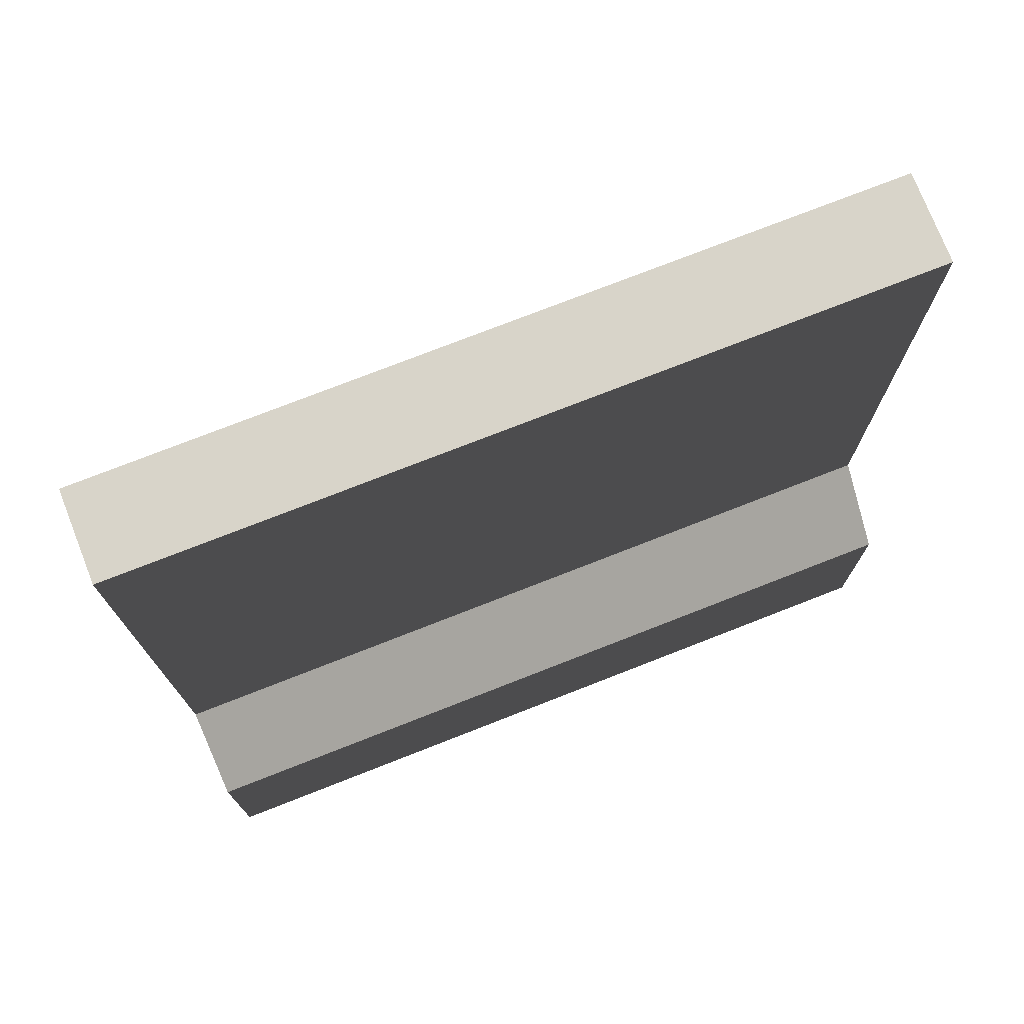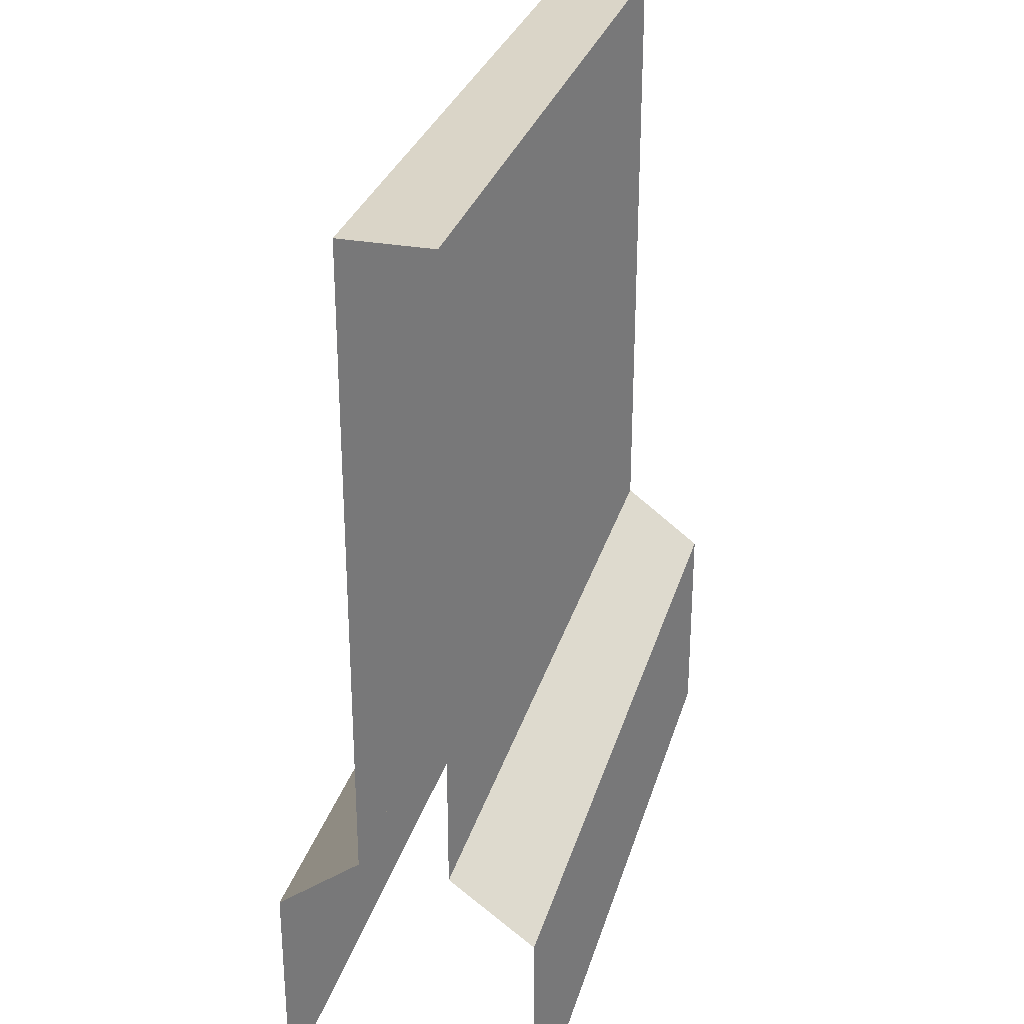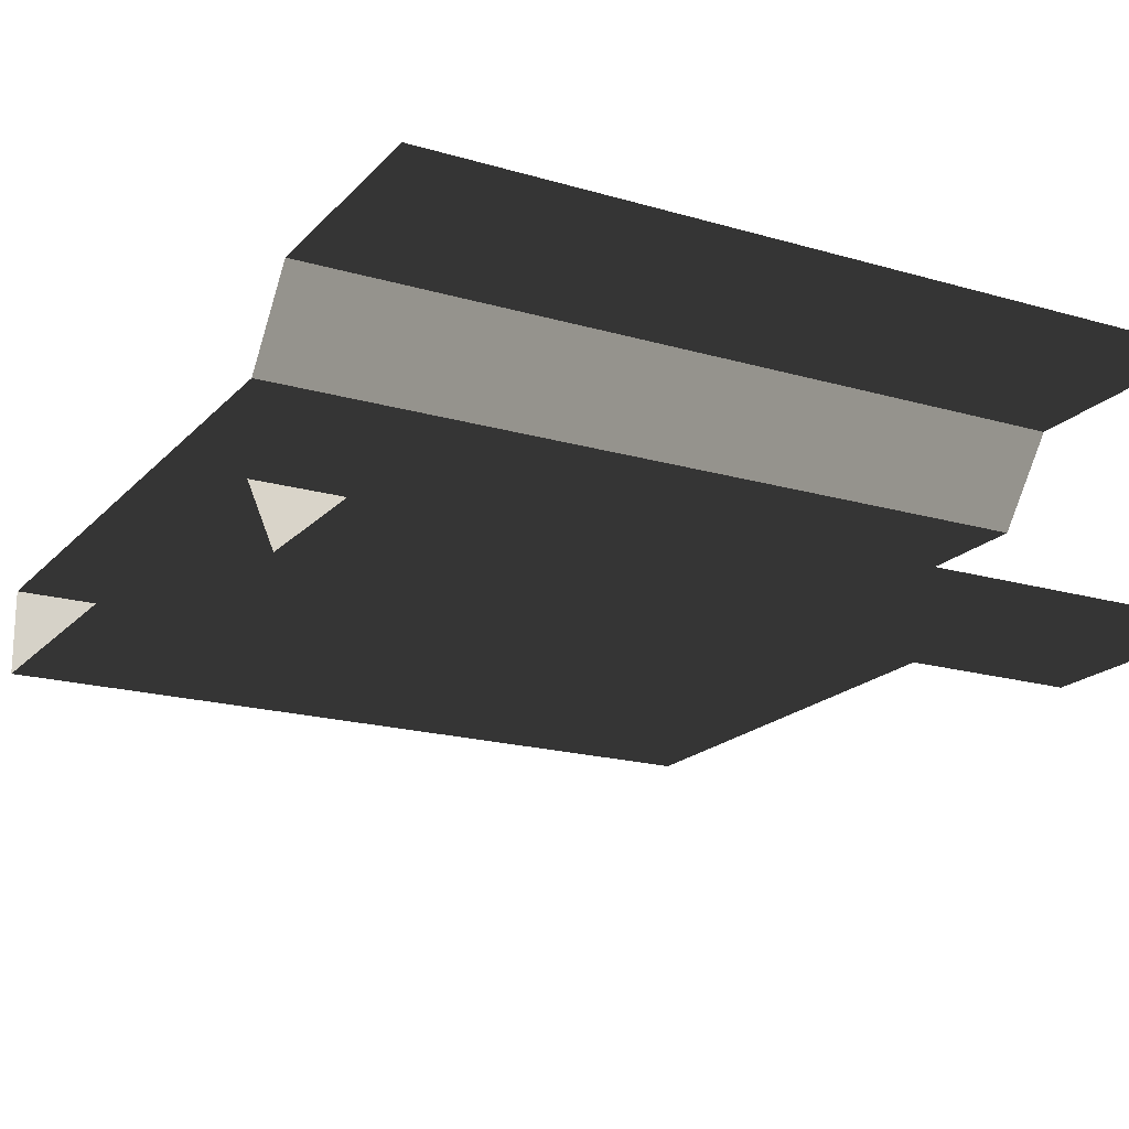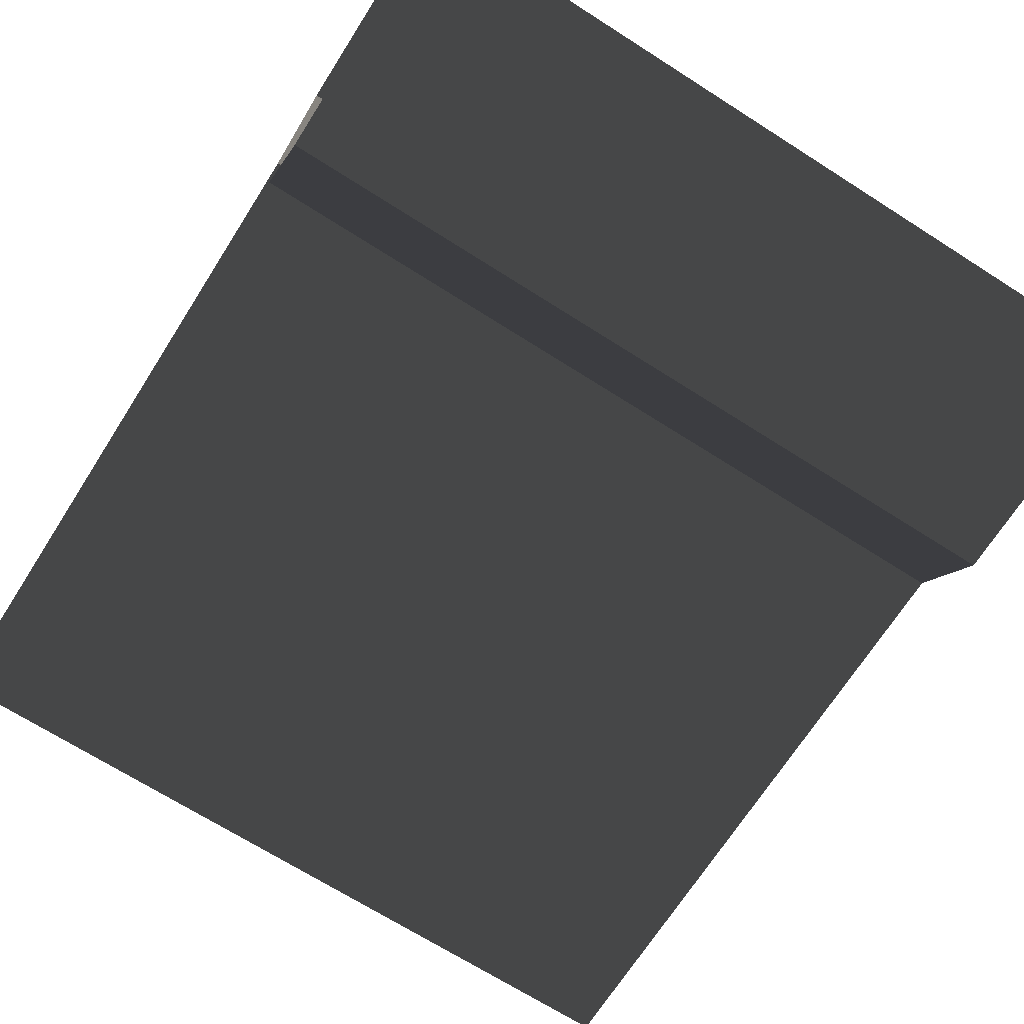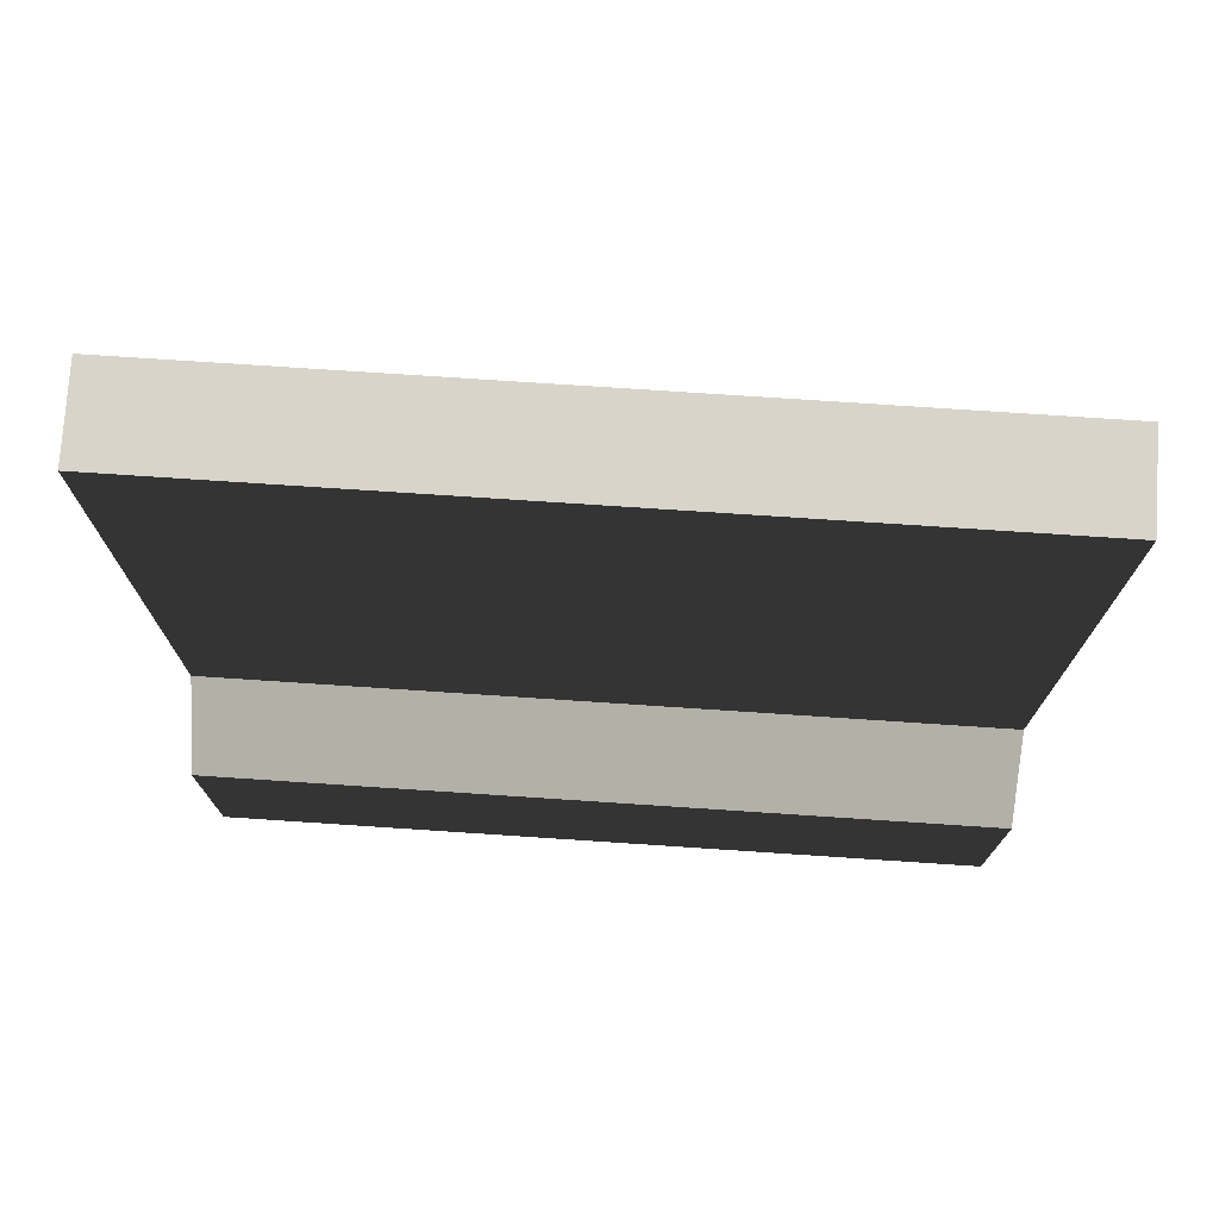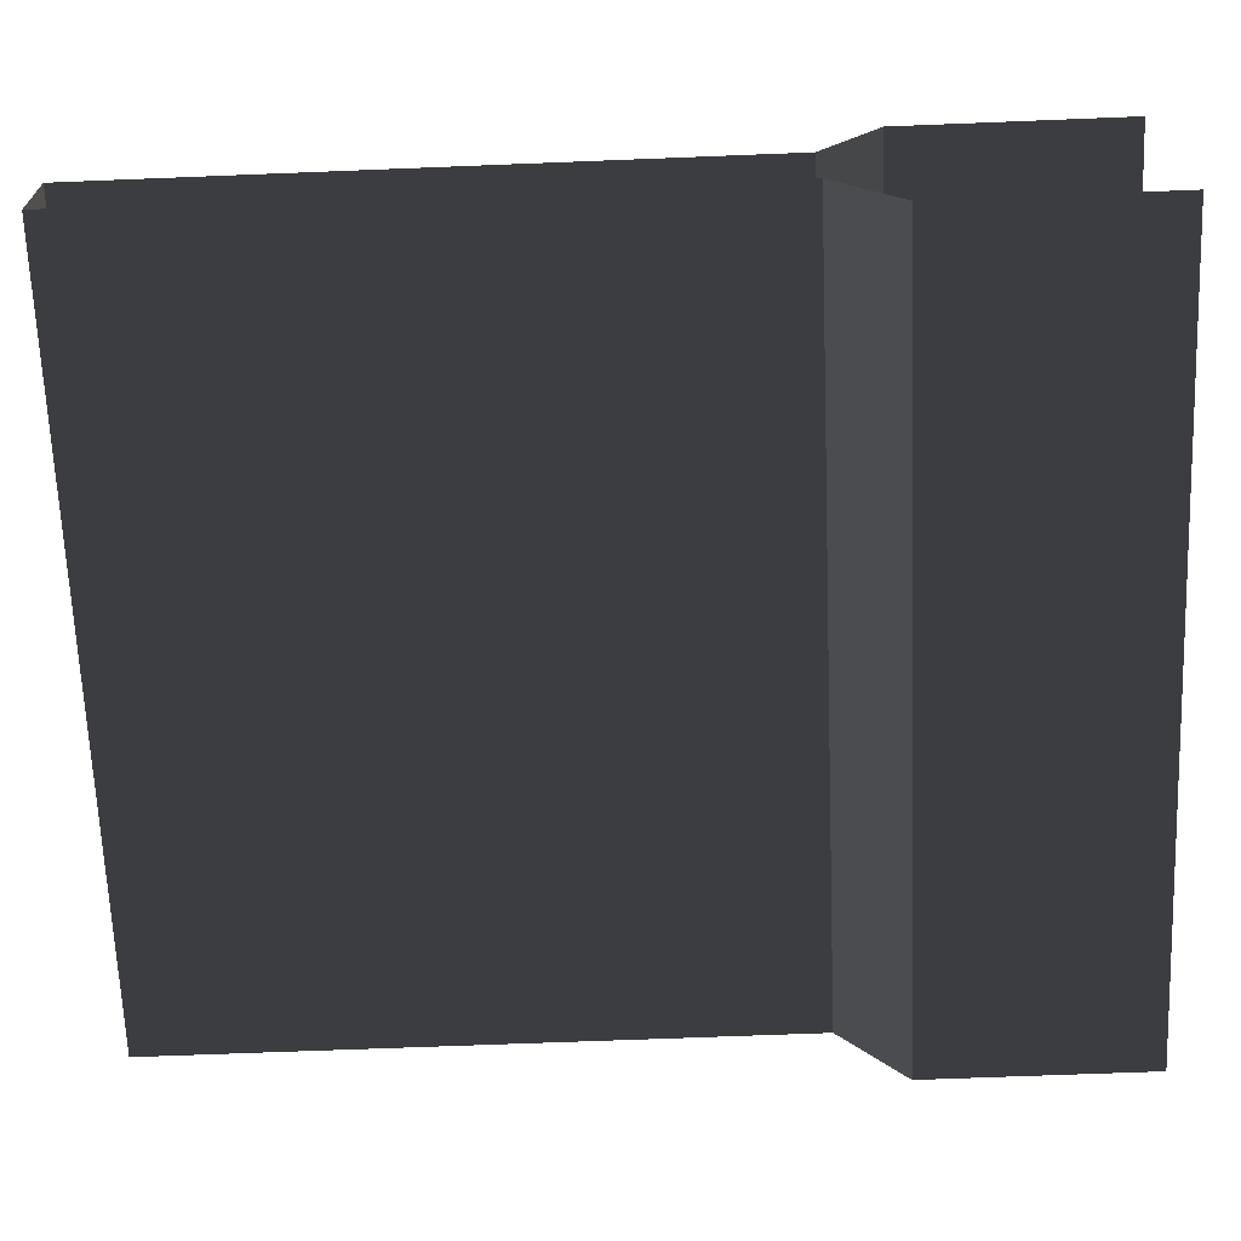
<metadata>
{"format":"obj","ext":"obj","renderer":"f3d","projection":"perspective","resolution":1024,"background":"white","views":[{"elev":75.2,"azim":-21.4,"up":"+Y"},{"elev":29.4,"azim":105.1,"up":"+Y"},{"elev":-19.0,"azim":-28.9,"up":"+Z"},{"elev":-69.4,"azim":-32.5,"up":"+Z"},{"elev":75.3,"azim":3.8,"up":"+Y"},{"elev":-67.2,"azim":-87.7,"up":"+Z"}]}
</metadata>
<code>
v -2.361 0.7158 0.2677
v -2.361 4.552 0.2677
v 2.361 4.552 0.2677
v 2.361 0.7158 0.2677
v -2.361 4.552 0.2677
v -2.361 4.552 -0.2677
v 2.361 4.552 -0.2677
v 2.361 4.552 0.2677
v -2.361 4.552 -0.2677
v -2.361 0.7158 -0.2677
v 2.361 0.7158 -0.2677
v 2.361 4.552 -0.2677
v -2.361 0.7158 -0.2677
v -2.361 0.3347 -0.7665
v 2.361 0.3347 -0.7664
v 2.361 0.7158 -0.2677
v 2.361 0.7158 0.2677
v 2.361 0.3347 0.7664
v -2.361 0.3347 0.7664
v -2.361 0.7158 0.2677
v -2.361 0.3347 -0.7665
v -2.361 -1 -0.7665
v 2.361 -1 -0.7664
v 2.361 0.3347 -0.7664
v 2.361 0.3347 0.7664
v 2.361 -1 0.7664
v -2.361 -1 0.7664
v -2.361 0.3347 0.7664
g wall_01_(12)_767_92
f 1 3 2
f 1 4 3
f 5 7 6
f 5 8 7
f 9 11 10
f 9 12 11
f 13 15 14
f 13 16 15
f 17 19 18
f 17 20 19
f 21 23 22
f 21 24 23
f 25 27 26
f 25 28 27

</code>
